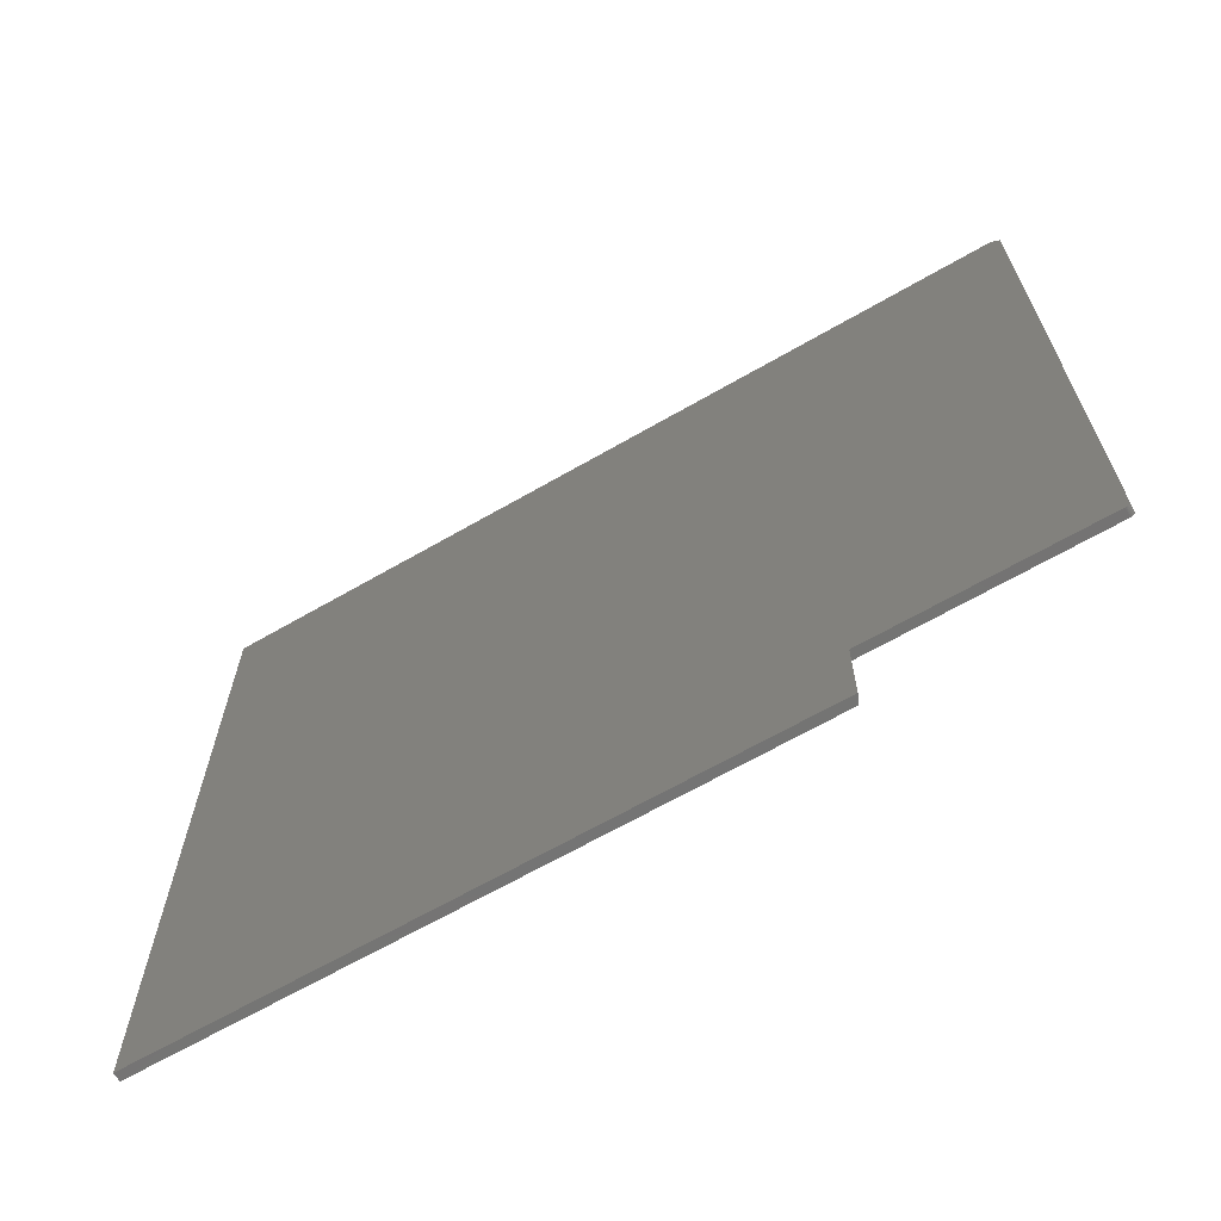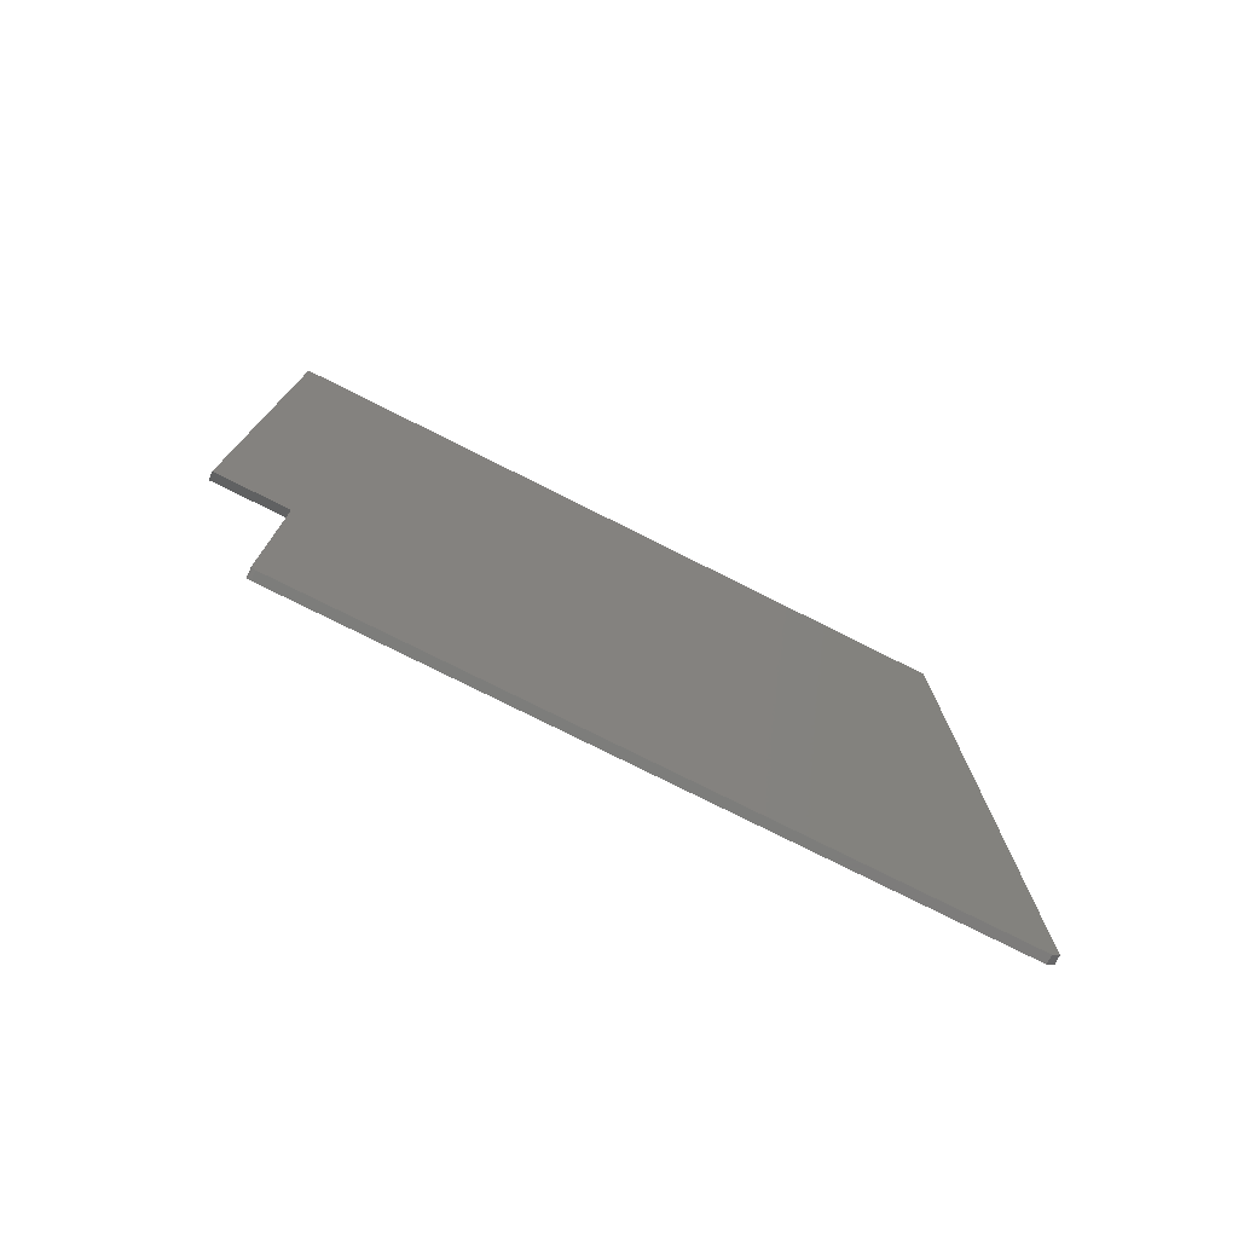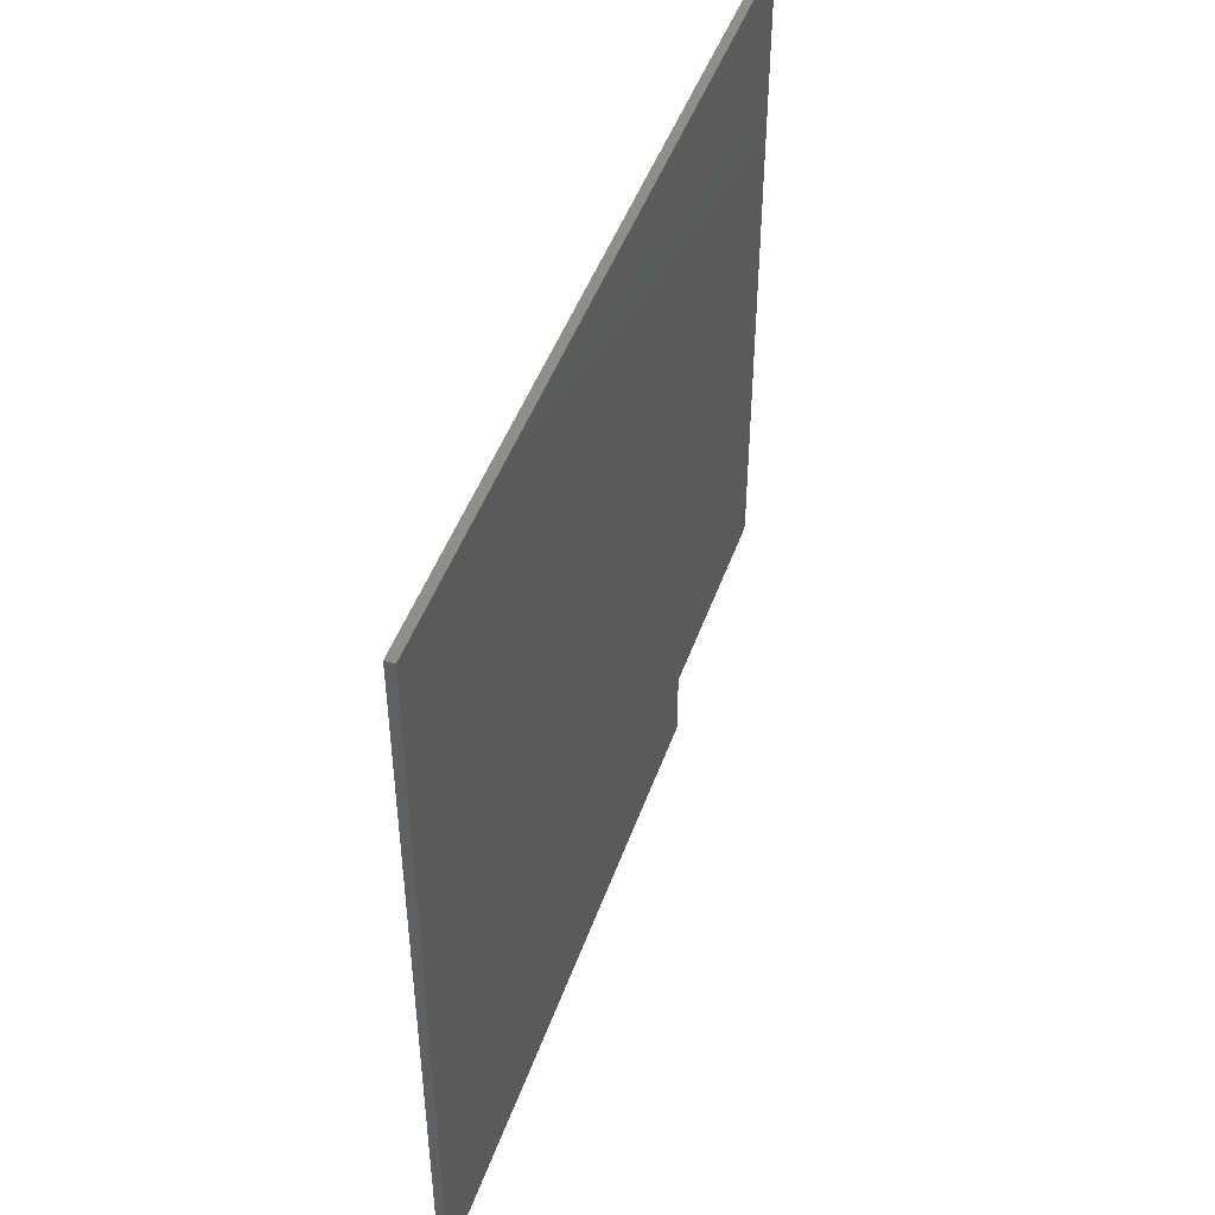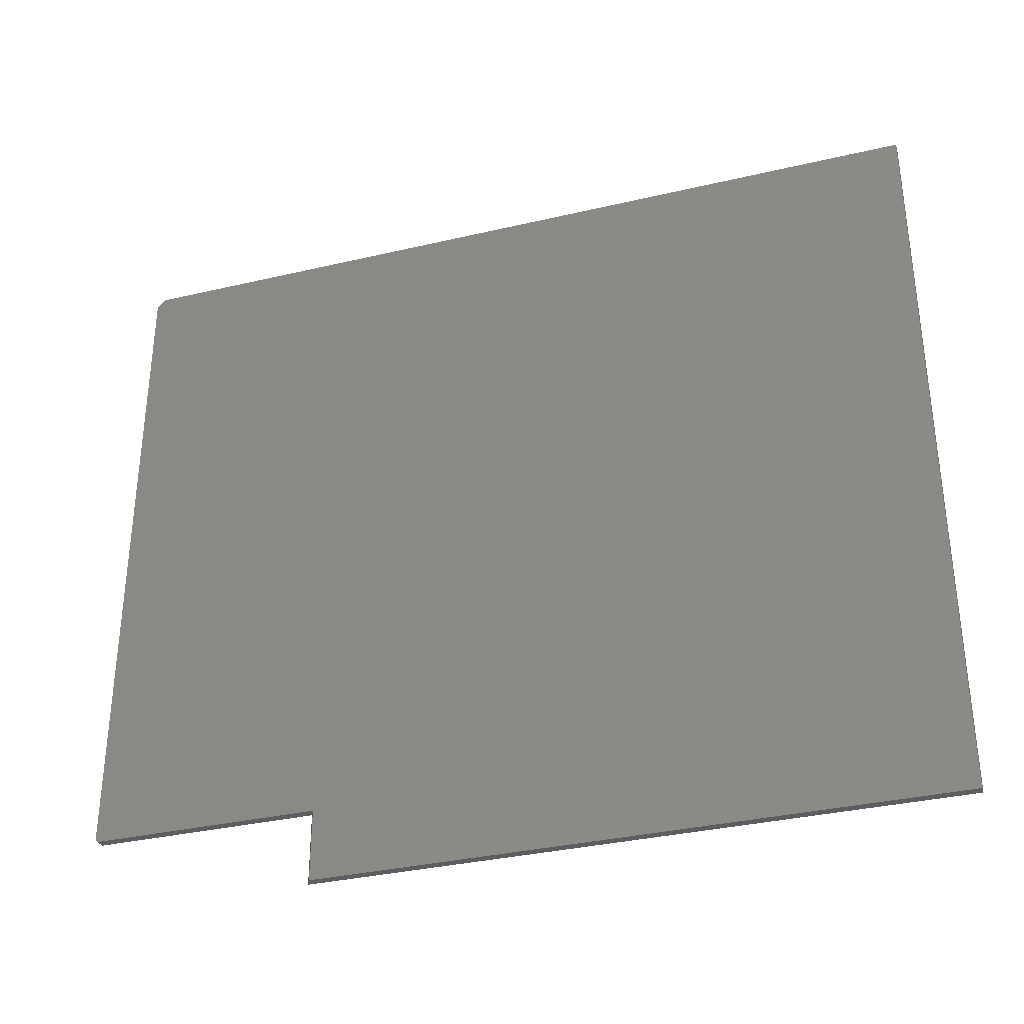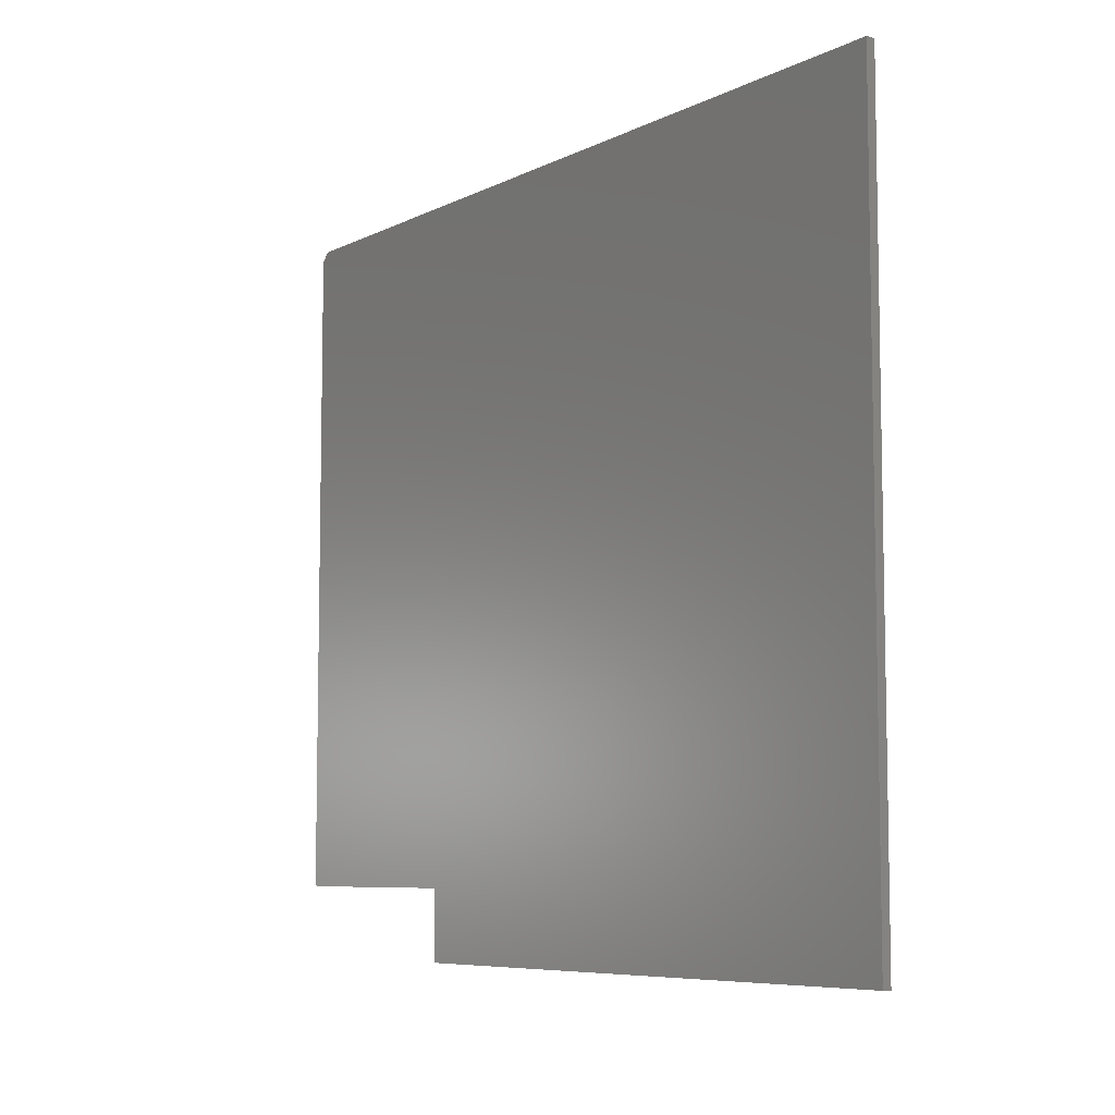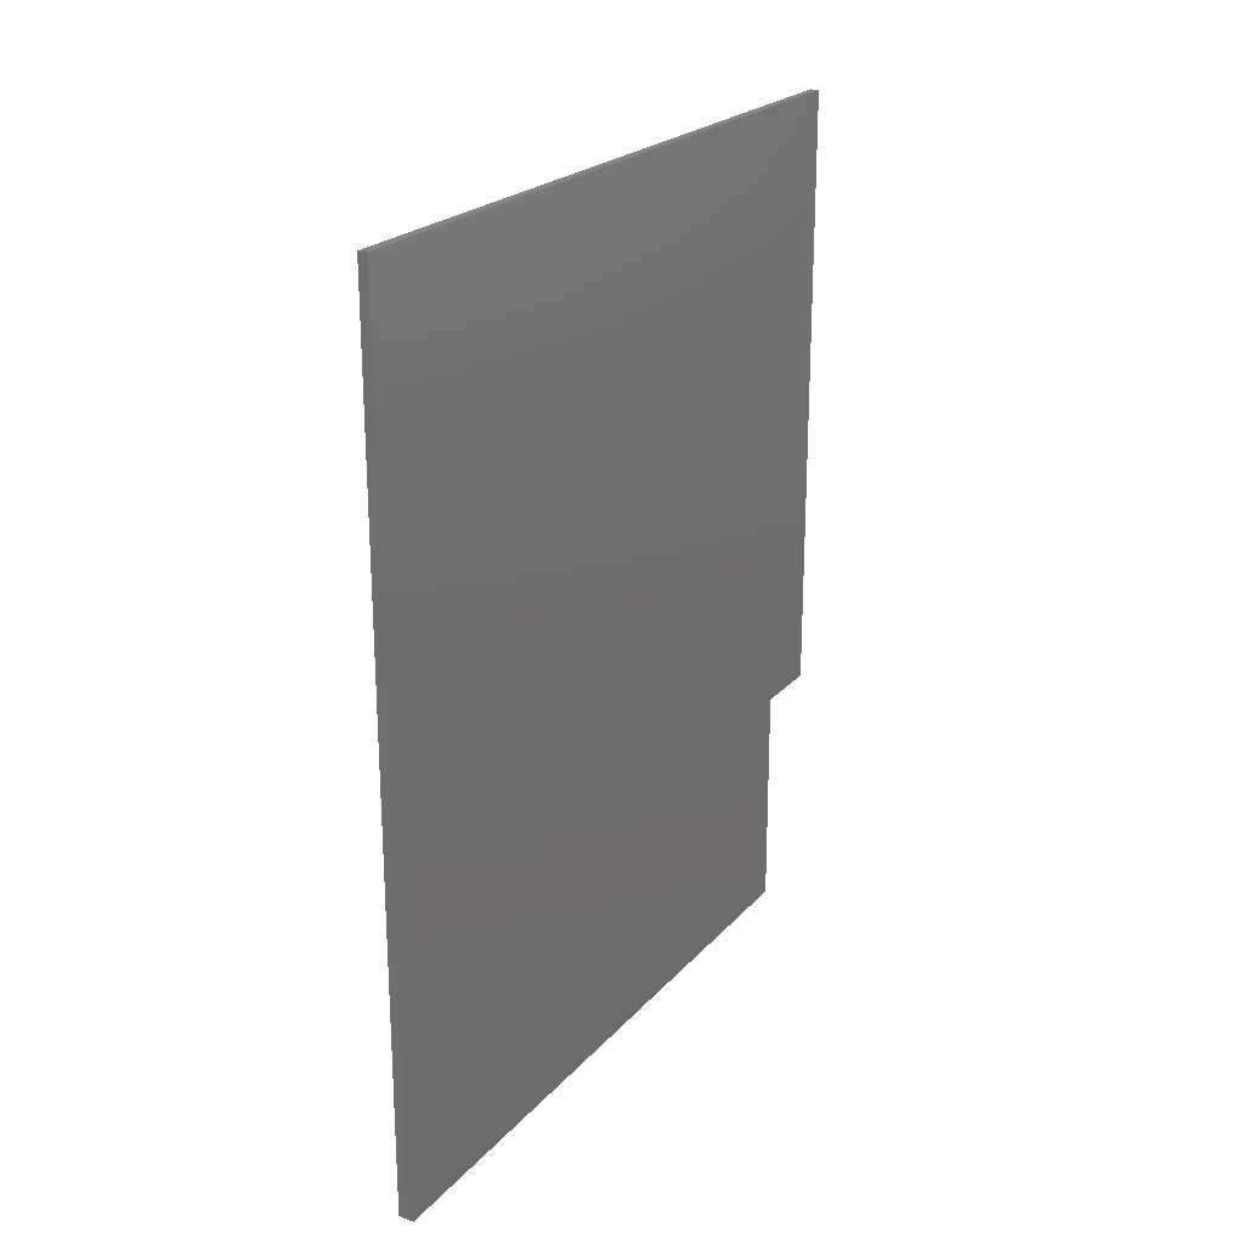
<metadata>
{"format":"stl","ext":"stl","renderer":"f3d","projection":"perspective","resolution":1024,"background":"white","views":[{"elev":-66.0,"azim":-59.9,"up":"+Z"},{"elev":-76.5,"azim":-116.7,"up":"+Y"},{"elev":46.7,"azim":-161.0,"up":"+Z"},{"elev":-34.0,"azim":107.7,"up":"+Z"},{"elev":-7.3,"azim":143.9,"up":"+Z"},{"elev":22.6,"azim":29.9,"up":"+Y"}]}
</metadata>
<code>
# stl→obj: 30 verts, 56 faces
v 0.01562 -0.75 0.6531
v -1.315e-16 -0.75 0.6531
v 0.01562 -0.75 -0.5234
v -8.674e-19 -0.75 -0.5234
v 0.01562 0.75 0.6687
v 0.01562 -0.7344 0.6687
v 0.01562 -0.7498 -0.525
v 0.01562 -0.7494 -0.5264
v 0.01562 -0.7487 -0.5278
v 0.01562 -0.7477 -0.529
v 0.01562 -0.7465 -0.5299
v 0.01562 -0.7452 -0.5307
v 0.01562 -0.7437 -0.5311
v 0.01562 -0.7422 -0.5312
v 0.01562 -0.3475 -0.5312
v 0.01562 -0.3475 -0.6576
v 0.01562 0.75 -0.6576
v -1.332e-16 0.75 0.6687
v 1.402e-17 0.75 -0.6576
v 1.402e-17 -0.3553 -0.6576
v 2.683e-33 -0.3553 -0.5312
v 5.311e-35 -0.7422 -0.5312
v -1.667e-20 -0.7437 -0.5311
v -6.602e-20 -0.7452 -0.5307
v -1.462e-19 -0.7465 -0.5299
v -2.54e-19 -0.7477 -0.529
v -3.855e-19 -0.7487 -0.5278
v -5.354e-19 -0.7494 -0.5264
v -6.981e-19 -0.7498 -0.525
v -1.332e-16 -0.7344 0.6687
f 1 2 3
f 3 2 4
f 5 6 1
f 5 1 3
f 5 3 7
f 5 7 8
f 5 8 9
f 5 9 10
f 5 10 11
f 5 11 12
f 5 12 13
f 5 13 14
f 5 14 15
f 5 15 16
f 5 16 17
f 18 19 20
f 18 20 21
f 18 21 22
f 18 22 23
f 18 23 24
f 18 24 25
f 18 25 26
f 18 26 27
f 18 27 28
f 18 28 29
f 18 29 4
f 18 4 2
f 18 2 30
f 14 22 15
f 15 22 21
f 22 14 23
f 23 14 13
f 23 13 24
f 24 13 12
f 24 12 25
f 25 12 11
f 25 11 26
f 26 11 10
f 26 10 27
f 27 10 9
f 27 9 28
f 28 9 8
f 28 8 29
f 29 8 7
f 29 7 4
f 4 7 3
f 5 18 6
f 6 18 30
f 2 1 30
f 30 1 6
f 16 20 17
f 17 20 19
f 16 15 20
f 20 15 21
f 17 19 5
f 5 19 18

</code>
